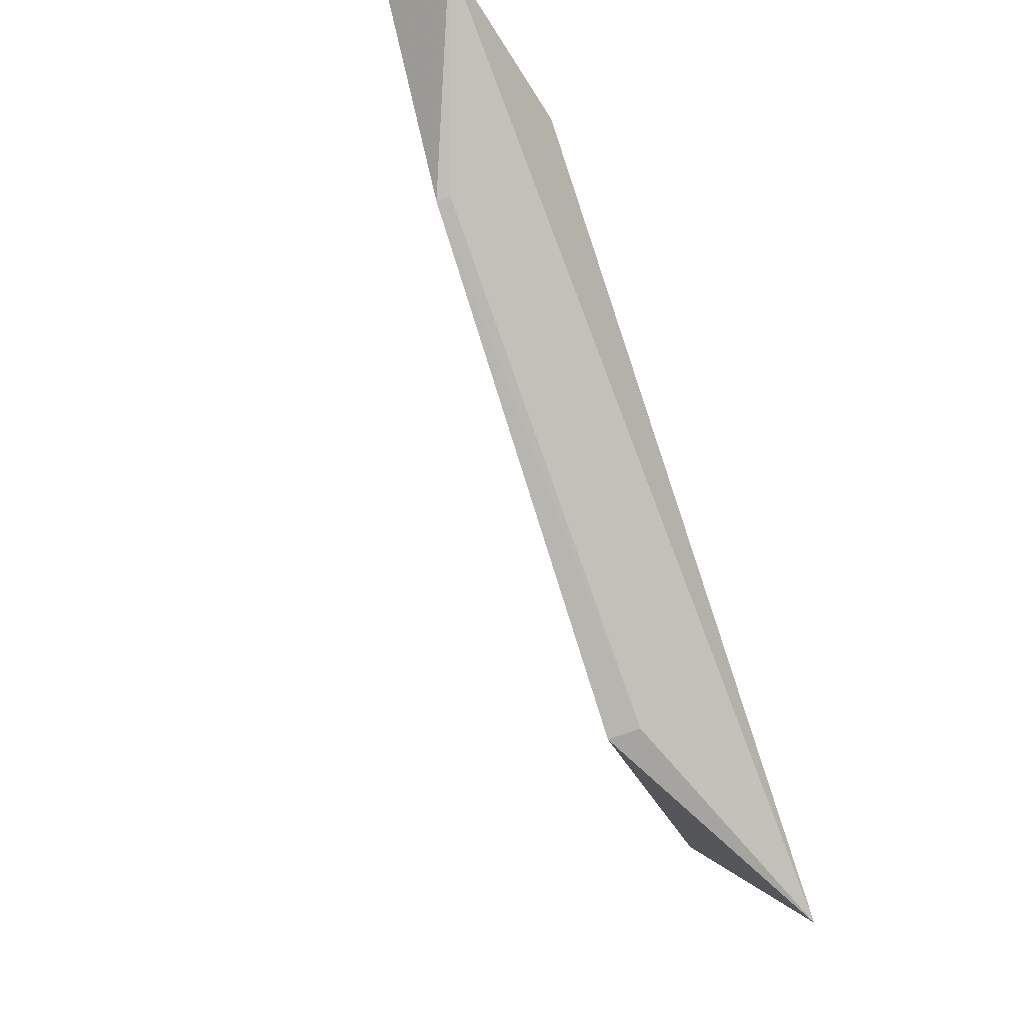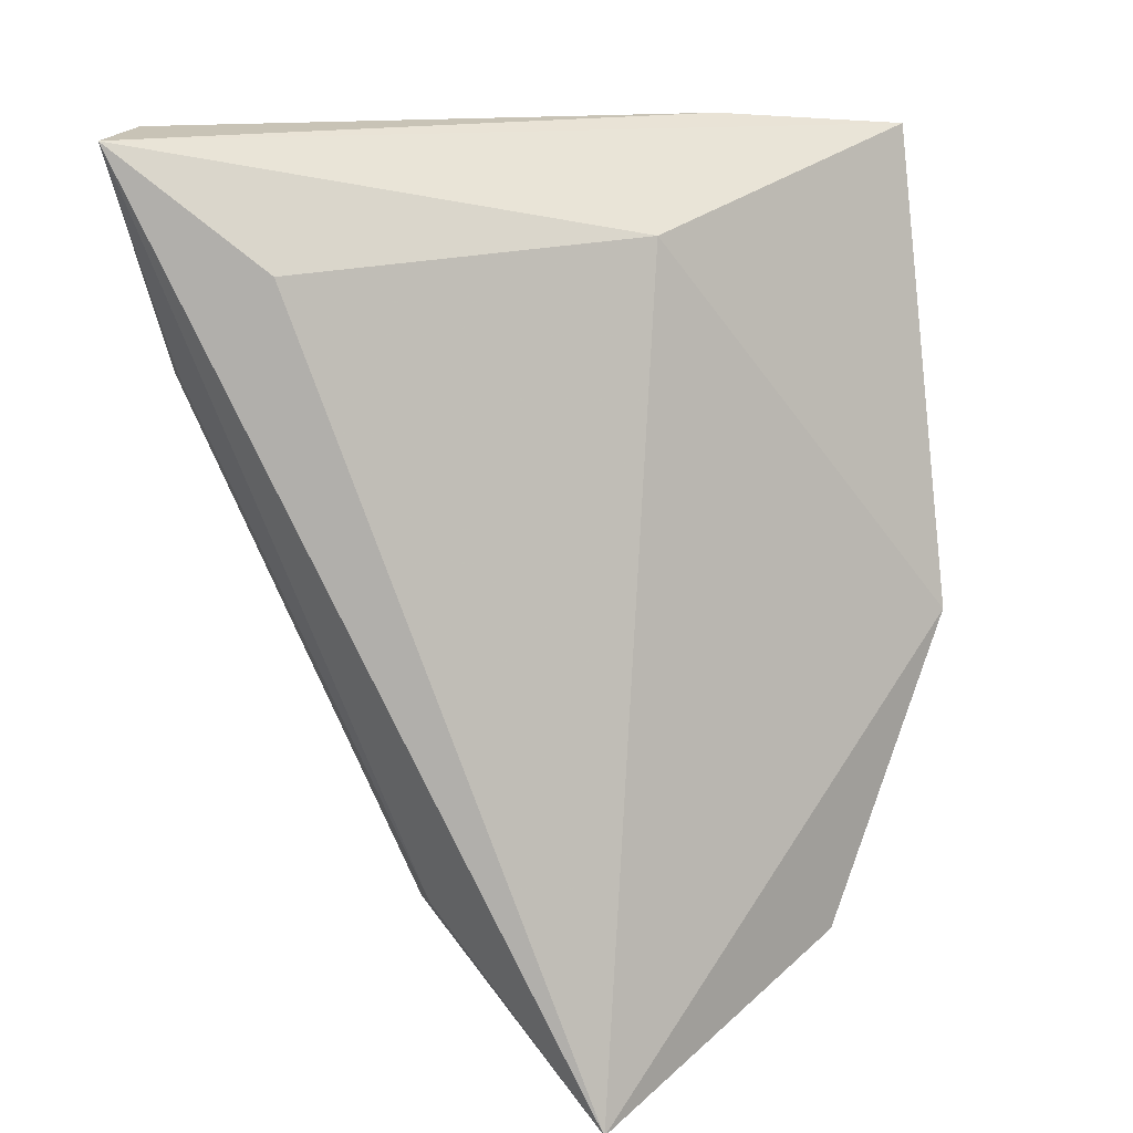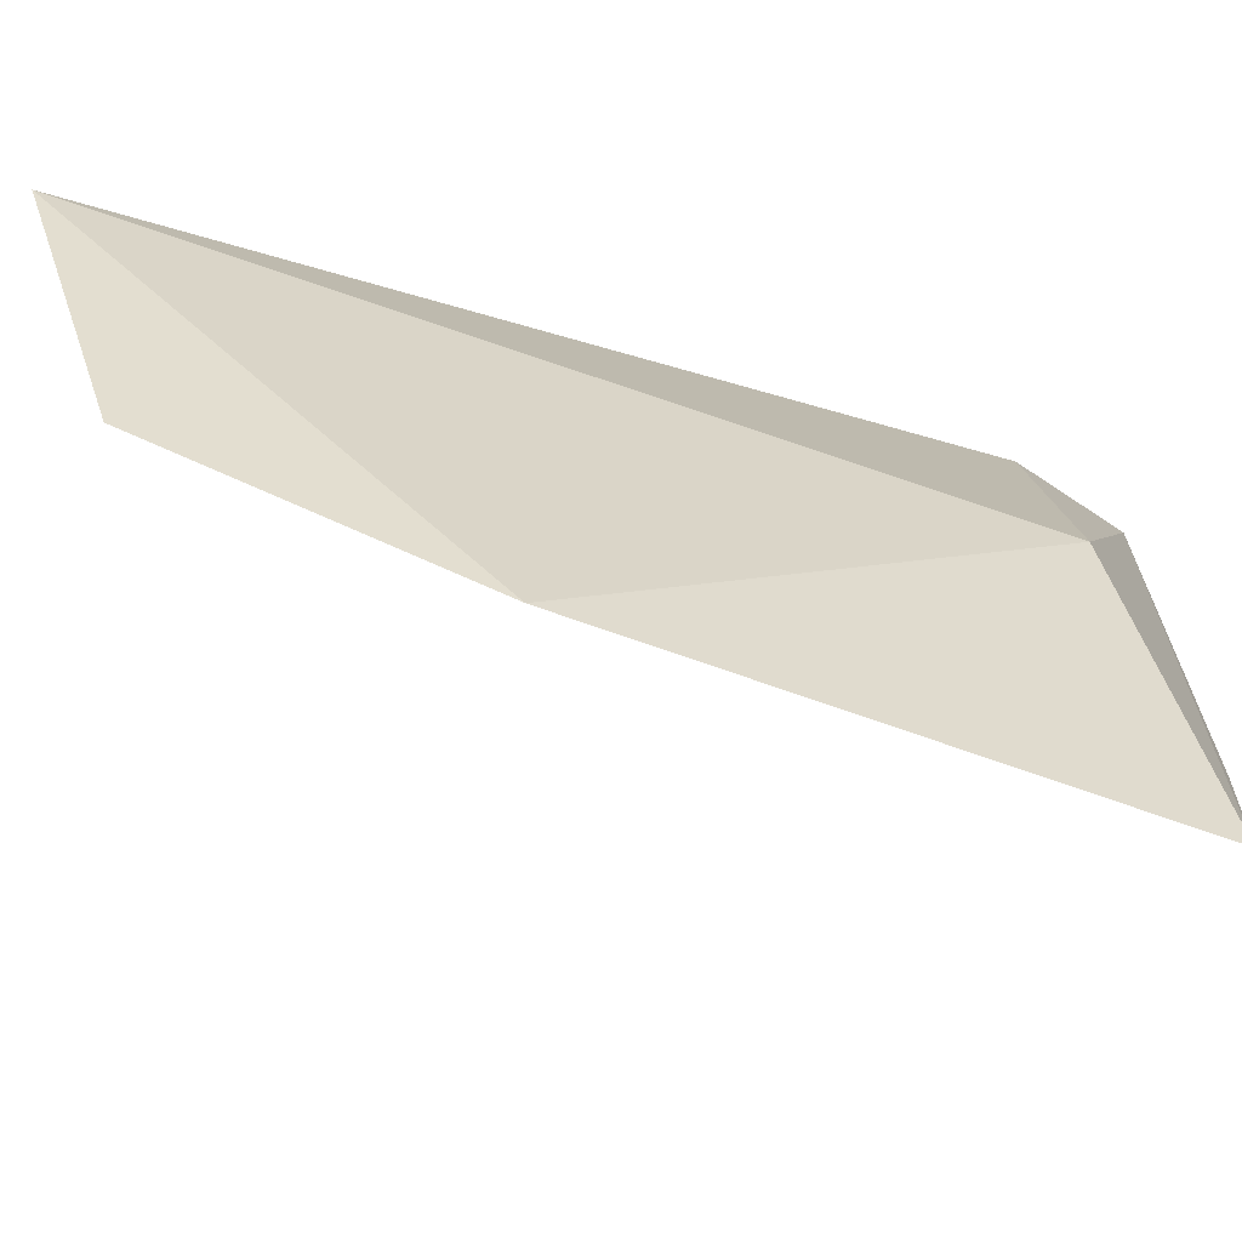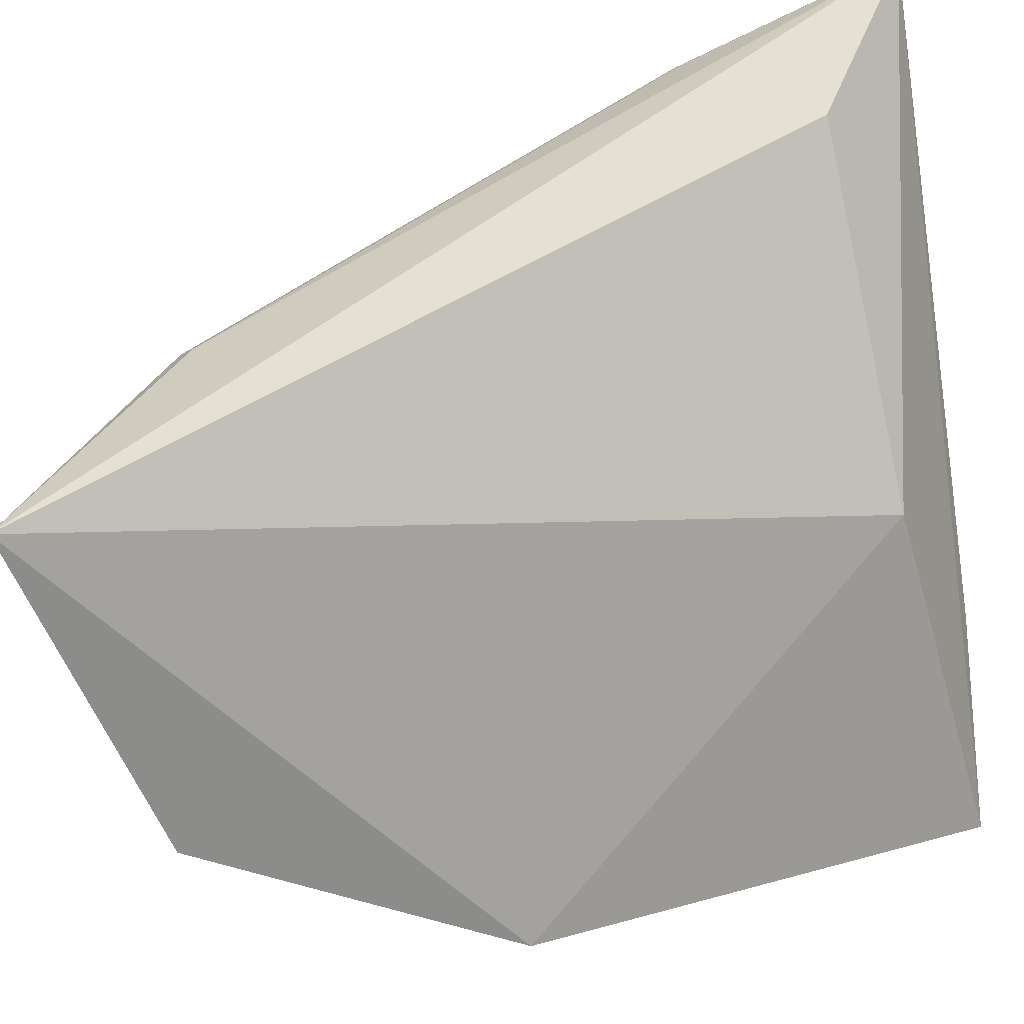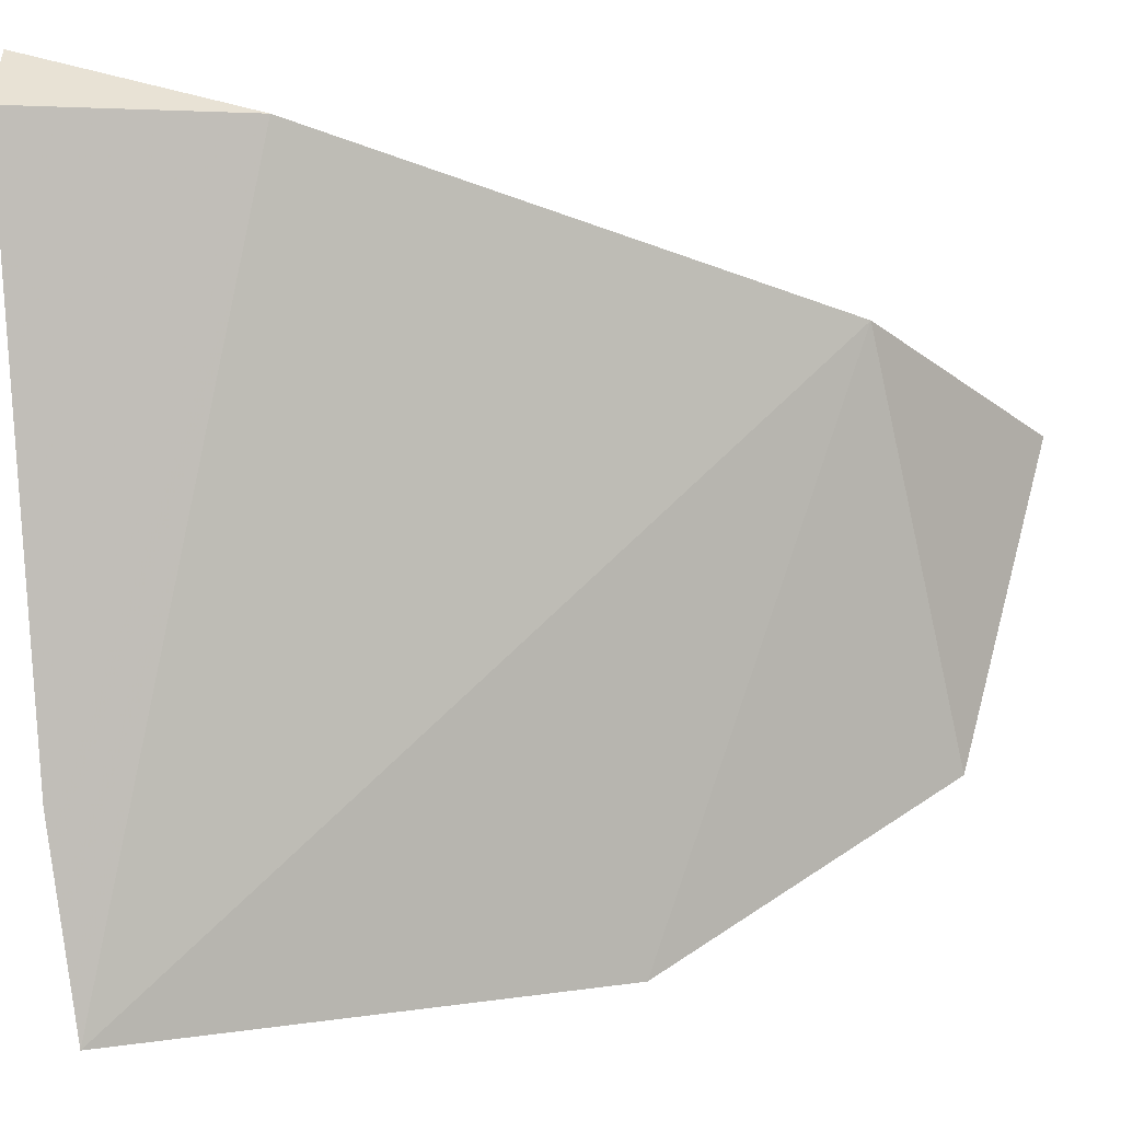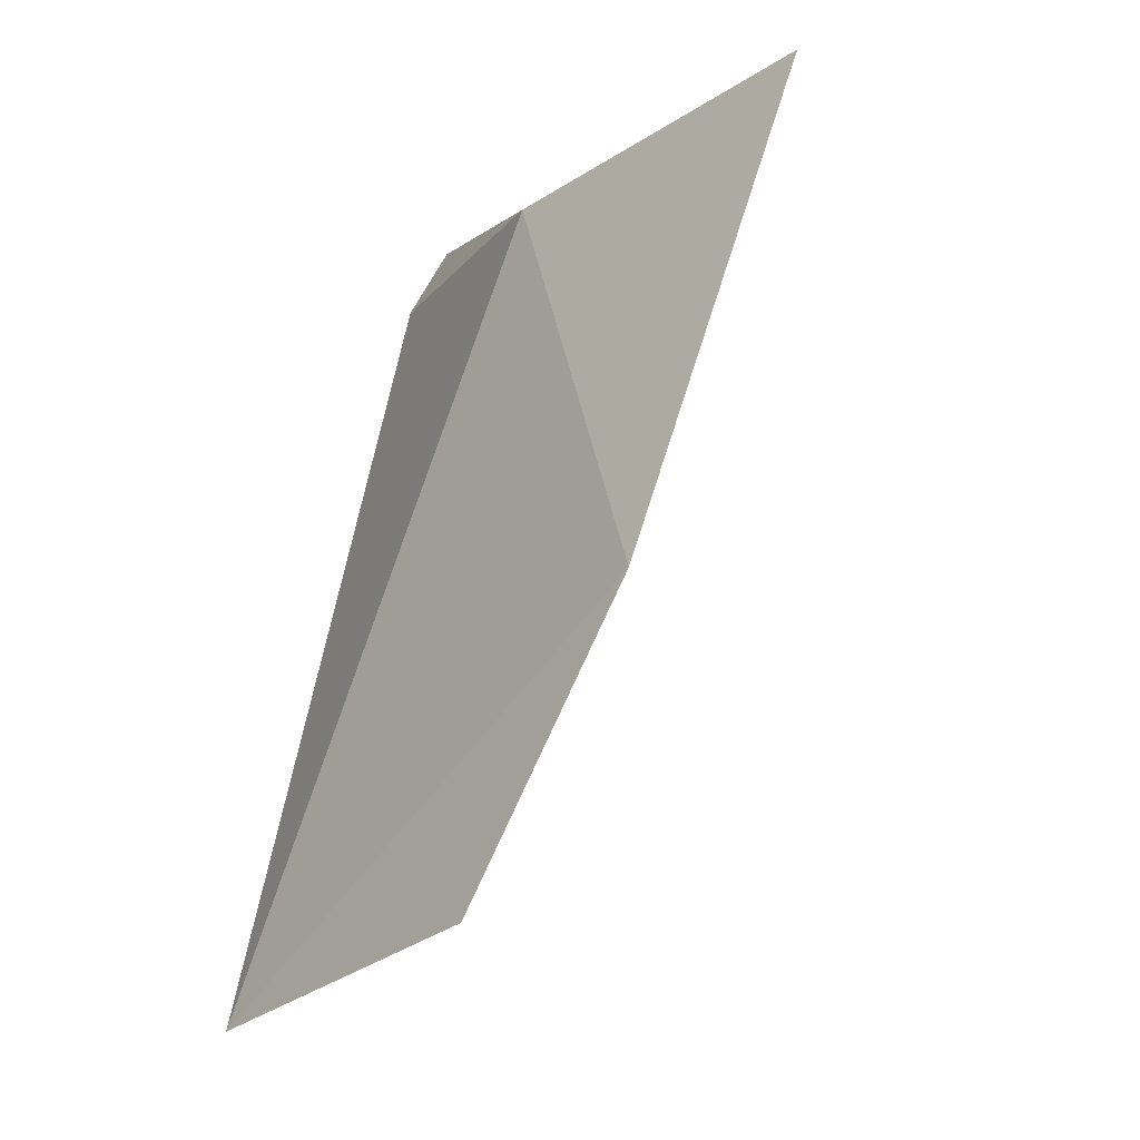
<metadata>
{"format":"obj","ext":"obj","renderer":"f3d","projection":"perspective","resolution":1024,"background":"white","views":[{"elev":-12.0,"azim":-44.4,"up":"+Y"},{"elev":19.4,"azim":18.1,"up":"+Y"},{"elev":-27.2,"azim":89.6,"up":"+Z"},{"elev":54.7,"azim":77.0,"up":"+Z"},{"elev":-47.1,"azim":-87.9,"up":"+Z"},{"elev":-9.7,"azim":108.3,"up":"+Y"}]}
</metadata>
<code>
v -0.0535 -0.4504 0.01795
v -0.04101 -0.4281 -0.008999
v -0.05578 -0.4045 0.001721
v -0.08133 -0.3984 0.0162
v -0.06575 -0.4402 0.01307
v -0.04612 -0.4008 -0.01655
v -0.0723 -0.405 0.01517
v -0.04497 -0.4448 0.001014
v -0.06468 -0.4396 0.01463
v -0.08159 -0.3985 0.01114
v -0.0793 -0.4112 0.01307
v -0.05555 -0.3996 -0.009365
v -0.07881 -0.4111 0.01371
f 1 2 3
f 6 3 2
f 6 4 3
f 6 2 5
f 7 1 3
f 7 3 4
f 7 4 1
f 8 5 2
f 8 2 1
f 8 1 5
f 9 5 1
f 9 1 4
f 11 5 9
f 11 4 10
f 11 6 5
f 12 10 4
f 12 4 6
f 12 11 10
f 12 6 11
f 13 11 9
f 13 9 4
f 13 4 11

</code>
